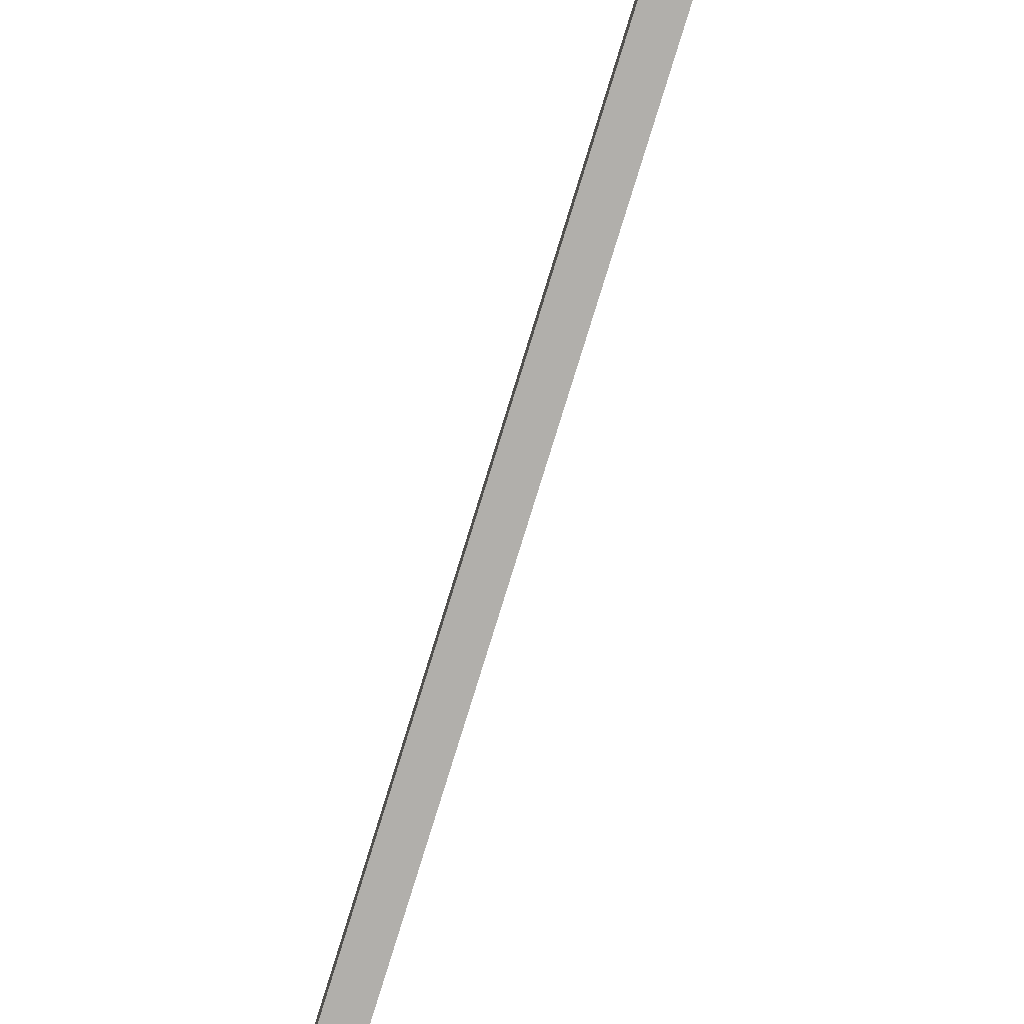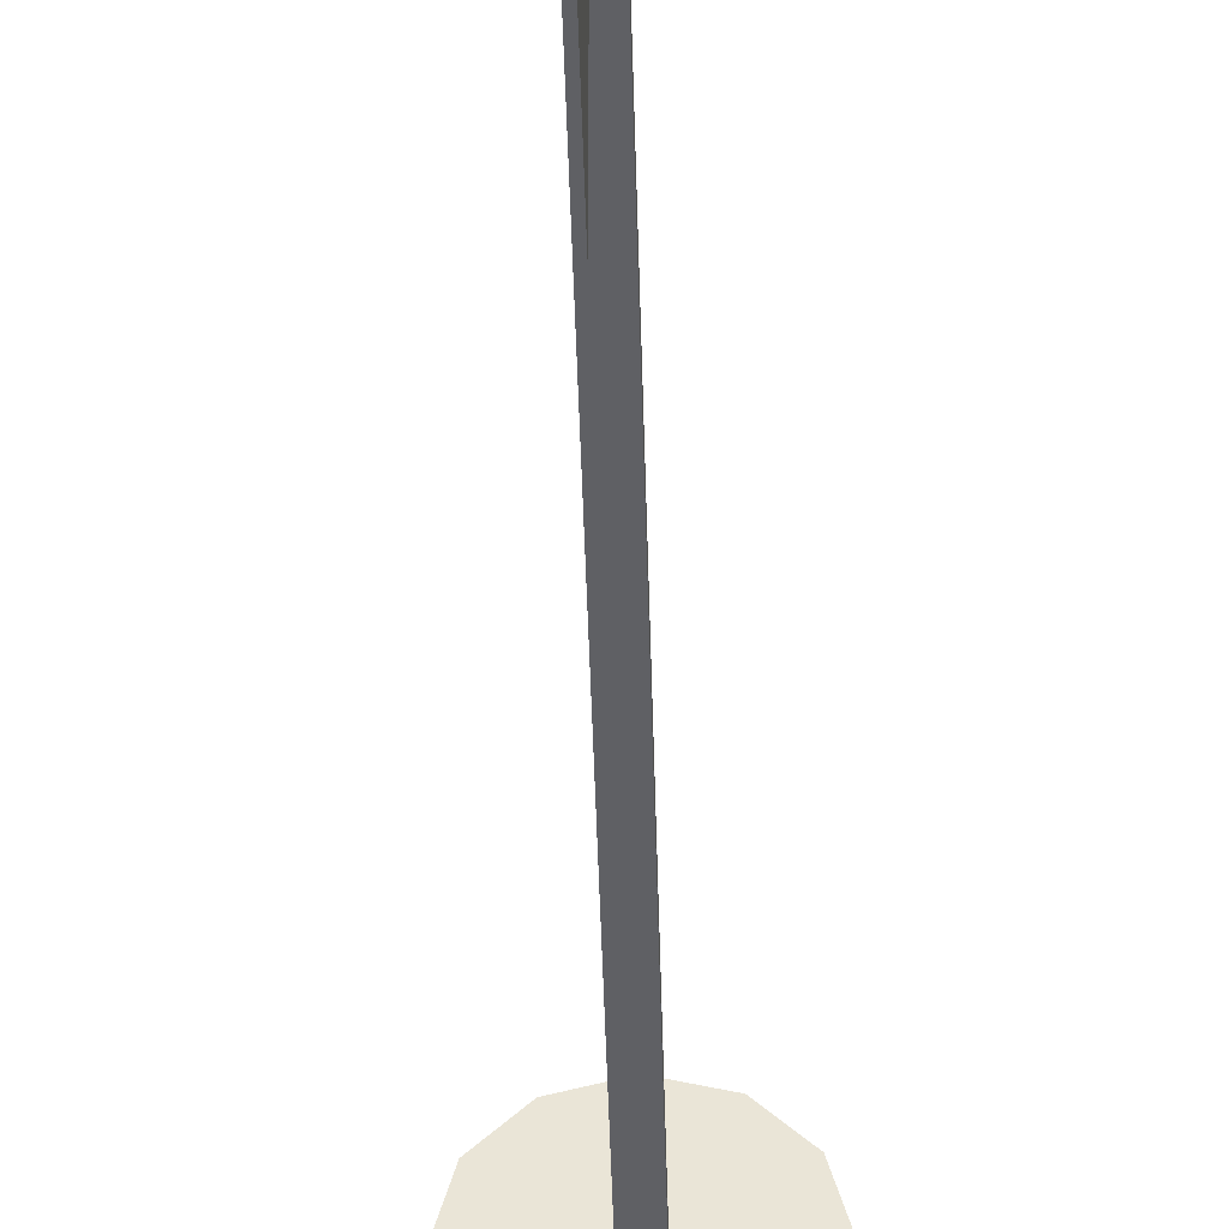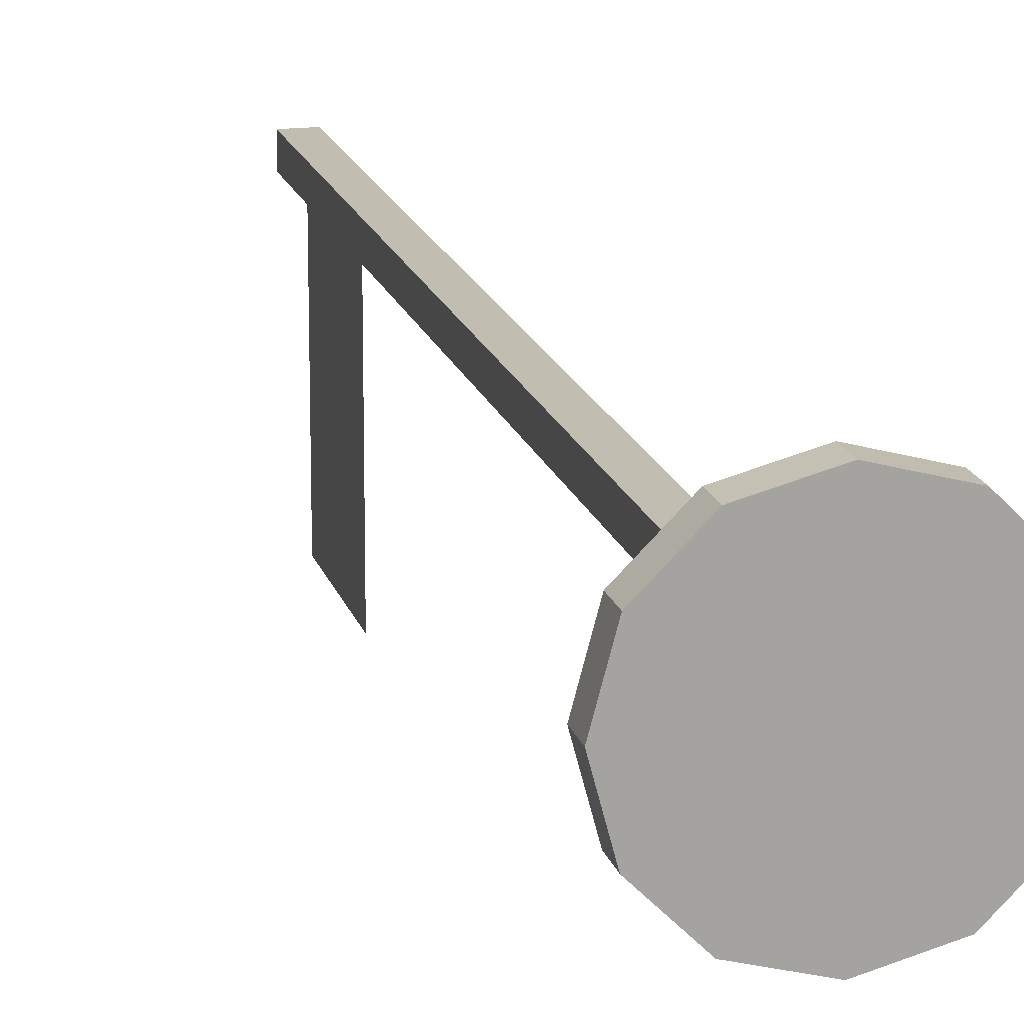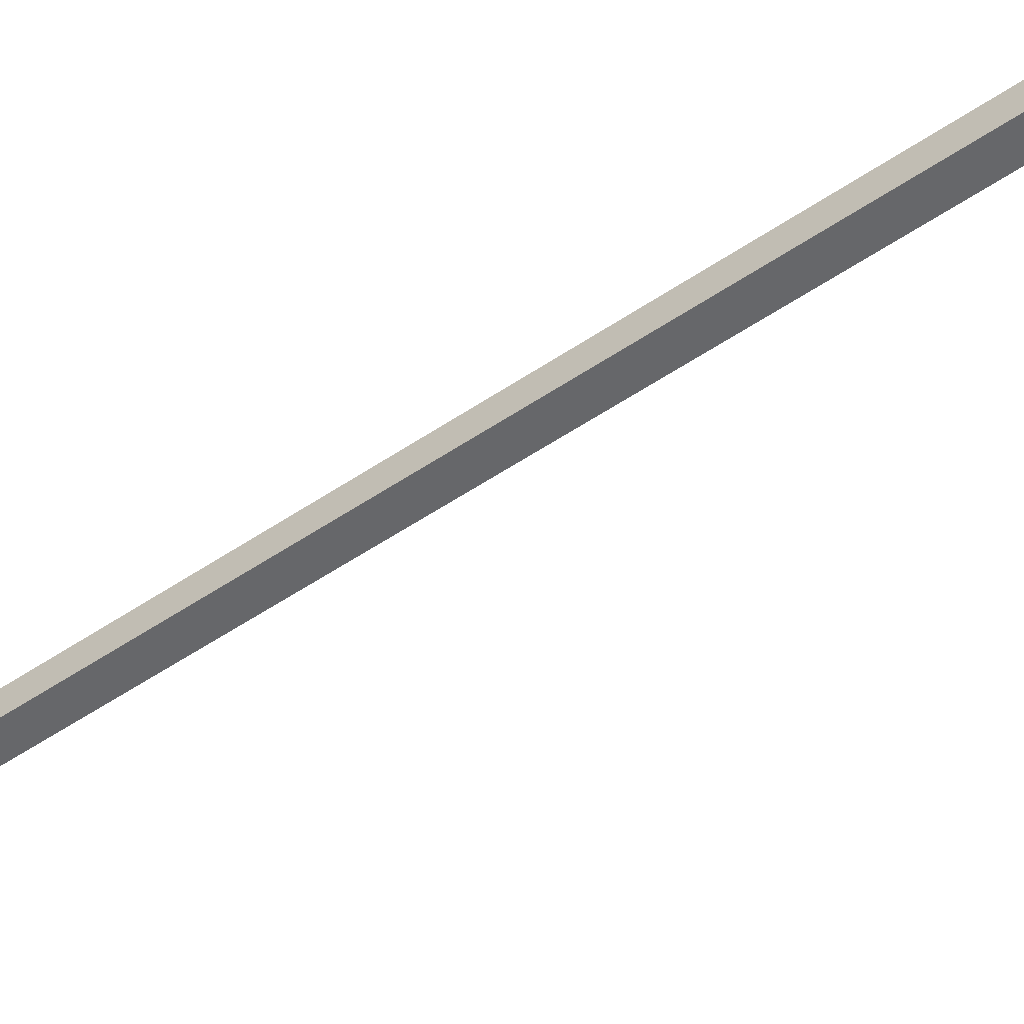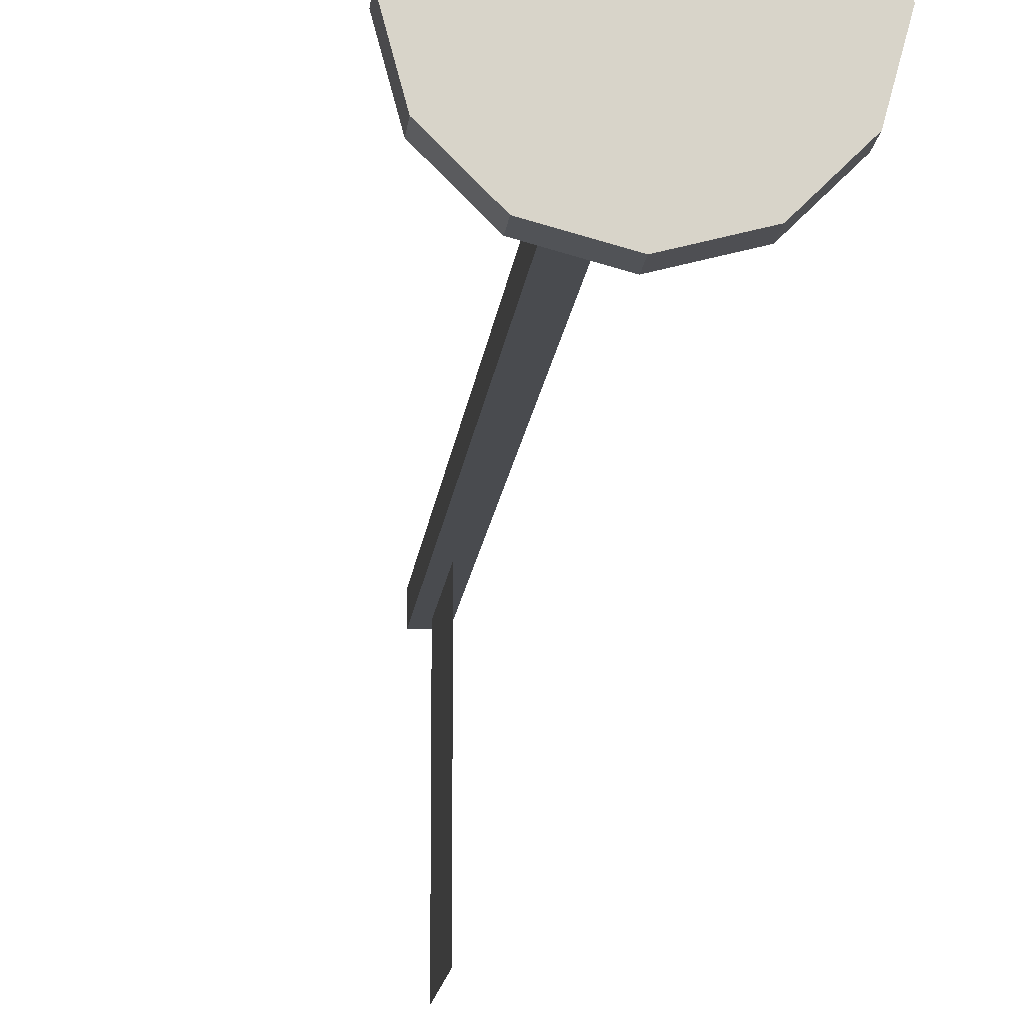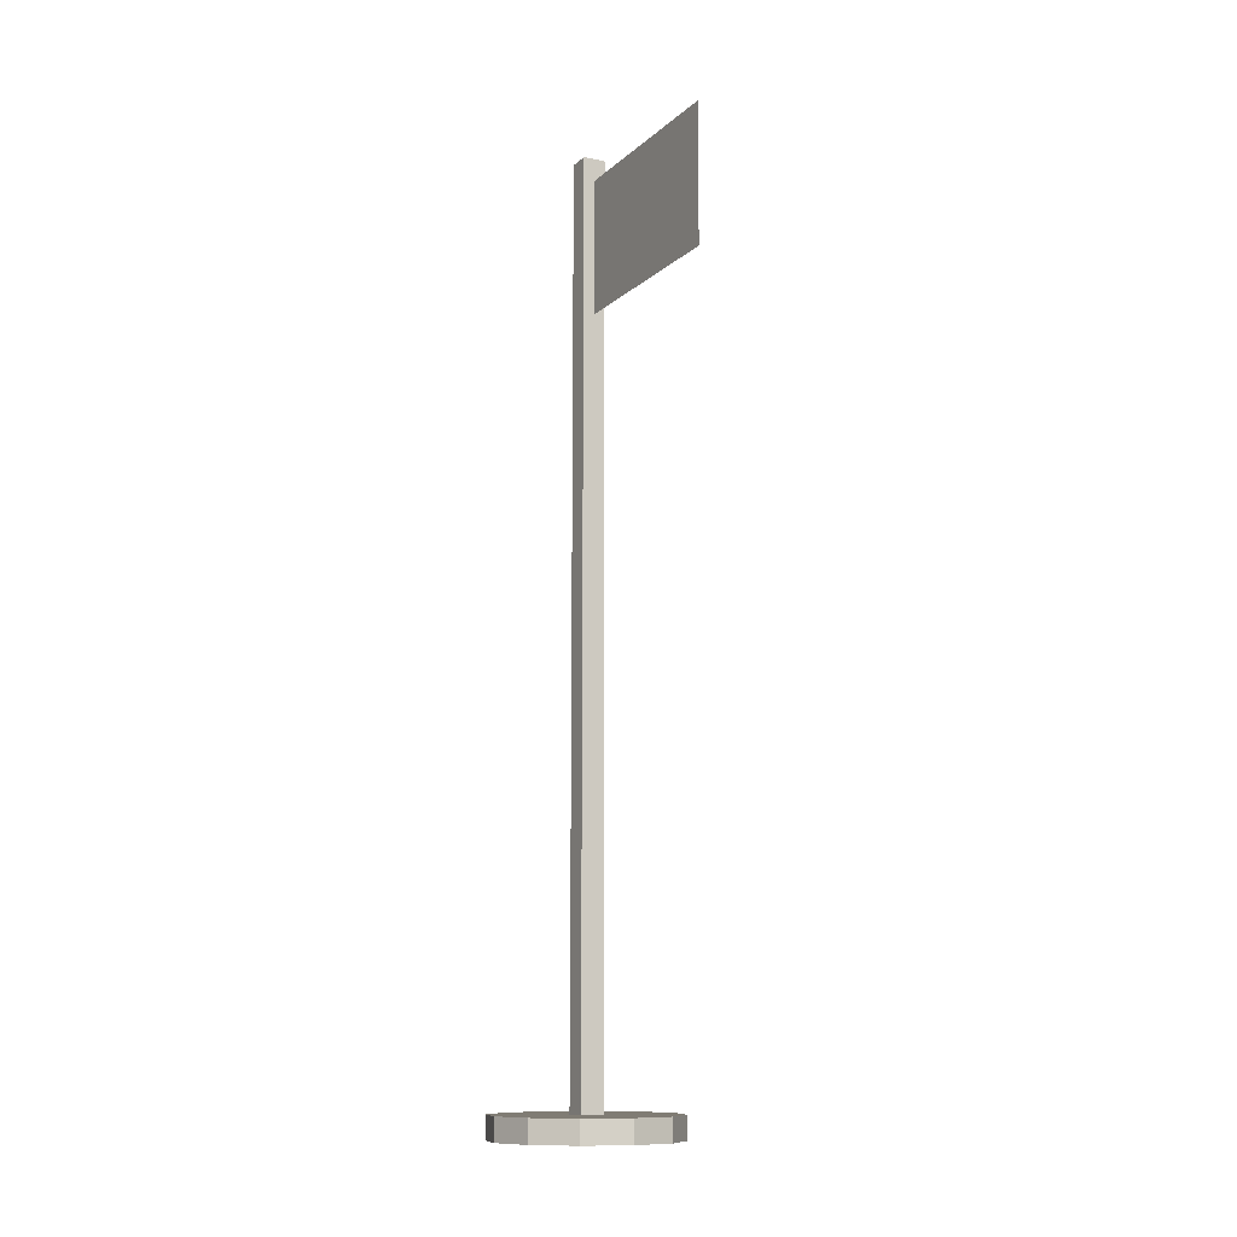
<metadata>
{"format":"obj","ext":"obj","renderer":"f3d","projection":"perspective","resolution":1024,"background":"white","views":[{"elev":-78.2,"azim":-17.1,"up":"+Z"},{"elev":-44.5,"azim":-178.5,"up":"+Z"},{"elev":16.7,"azim":-13.9,"up":"+Z"},{"elev":-52.1,"azim":126.4,"up":"+Z"},{"elev":-14.0,"azim":-5.5,"up":"+Z"},{"elev":-11.1,"azim":152.6,"up":"+Y"}]}
</metadata>
<code>
o Flag
v 0 4.25 -0.0625
v 0 4.25 -1.188
v 0 5 -1.188
v 0 5 -0.0625
f 1 2 3
f 4 1 3
o Pole
v -0.25 0.125 -0.433
v -0.25 0.125 0.433
v 0.5 0.125 1.491e-07
v 0.433 6.245e-17 0.25
v -0.433 6.245e-17 -0.25
v 1.491e-07 6.245e-17 -0.5
v 0.0625 5.125 -0.0625
v -0.0625 5.125 -0.0625
v -0.0625 5.125 0.0625
v 0.433 0.125 -0.25
v 0.25 0.125 -0.433
v 1.491e-07 0.125 -0.5
v -0.433 0.125 -0.25
v -0.5 0.125 -1.491e-07
v -0.433 0.125 0.25
v -1.491e-07 0.125 0.5
v 0.25 0.125 0.433
v 0.433 0.125 0.25
v 0.25 6.245e-17 -0.433
v 0.433 6.245e-17 -0.25
v 0.5 6.245e-17 1.491e-07
v 0.25 6.245e-17 0.433
v -1.491e-07 6.245e-17 0.5
v -0.25 6.245e-17 0.433
v -0.433 6.245e-17 0.25
v -0.5 6.245e-17 -1.491e-07
v -0.25 6.245e-17 -0.433
v 0.0625 5.125 0.0625
v 0.25 0.125 -0.433
v 0.433 0.125 -0.25
v 0.433 6.245e-17 -0.25
v 0.5 0.125 1.491e-07
v 0.5 6.245e-17 1.491e-07
v 0.433 0.125 0.25
v 0.433 6.245e-17 0.25
v 0.25 0.125 0.433
v 0.25 6.245e-17 0.433
v -1.491e-07 0.125 0.5
v -1.491e-07 6.245e-17 0.5
v -0.25 0.125 0.433
v -0.25 6.245e-17 0.433
v -0.433 0.125 0.25
v -0.433 6.245e-17 0.25
v -0.5 0.125 -1.491e-07
v -0.5 6.245e-17 -1.491e-07
v -0.433 0.125 -0.25
v -0.433 6.245e-17 -0.25
v -0.25 0.125 -0.433
v -0.25 6.245e-17 -0.433
v 1.491e-07 0.125 -0.5
v 0.25 6.245e-17 -0.433
v 1.491e-07 6.245e-17 -0.5
v -0.0625 5.125 -0.0625
v -0.0625 0.125 -0.0625
v -0.0625 0.125 0.0625
v 0.0625 5.125 -0.0625
v 0.0625 0.125 -0.0625
v 0.0625 5.125 0.0625
v 0.0625 0.125 0.0625
v -0.0625 5.125 0.0625
f 5 6 7
f 8 9 10
f 11 12 13
f 7 14 15
f 15 16 5
f 5 17 18
f 18 19 6
f 6 20 21
f 21 22 7
f 7 15 5
f 5 18 6
f 6 21 7
f 10 23 24
f 24 25 8
f 8 26 27
f 27 28 29
f 29 30 9
f 9 31 10
f 10 24 8
f 8 27 29
f 29 9 8
f 32 11 13
f 33 34 35
f 34 36 37
f 36 38 39
f 38 40 41
f 40 42 43
f 42 44 45
f 44 46 47
f 46 48 49
f 48 50 51
f 50 52 53
f 54 33 55
f 52 54 56
f 57 58 59
f 60 61 58
f 62 63 61
f 64 59 63
f 55 33 35
f 35 34 37
f 37 36 39
f 39 38 41
f 41 40 43
f 43 42 45
f 45 44 47
f 47 46 49
f 49 48 51
f 51 50 53
f 56 54 55
f 53 52 56
f 64 57 59
f 57 60 58
f 60 62 61
f 62 64 63

</code>
